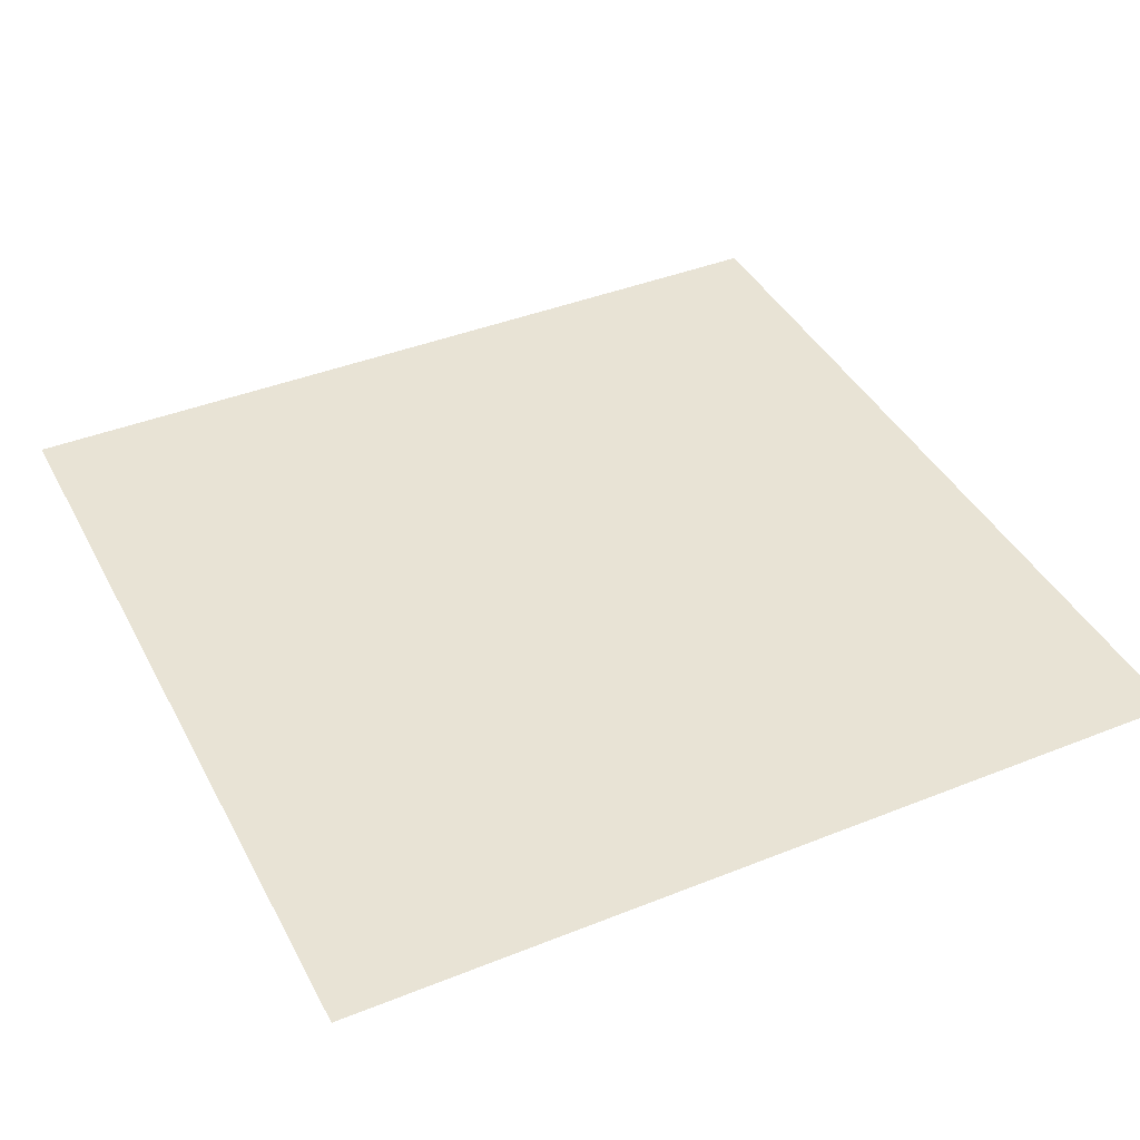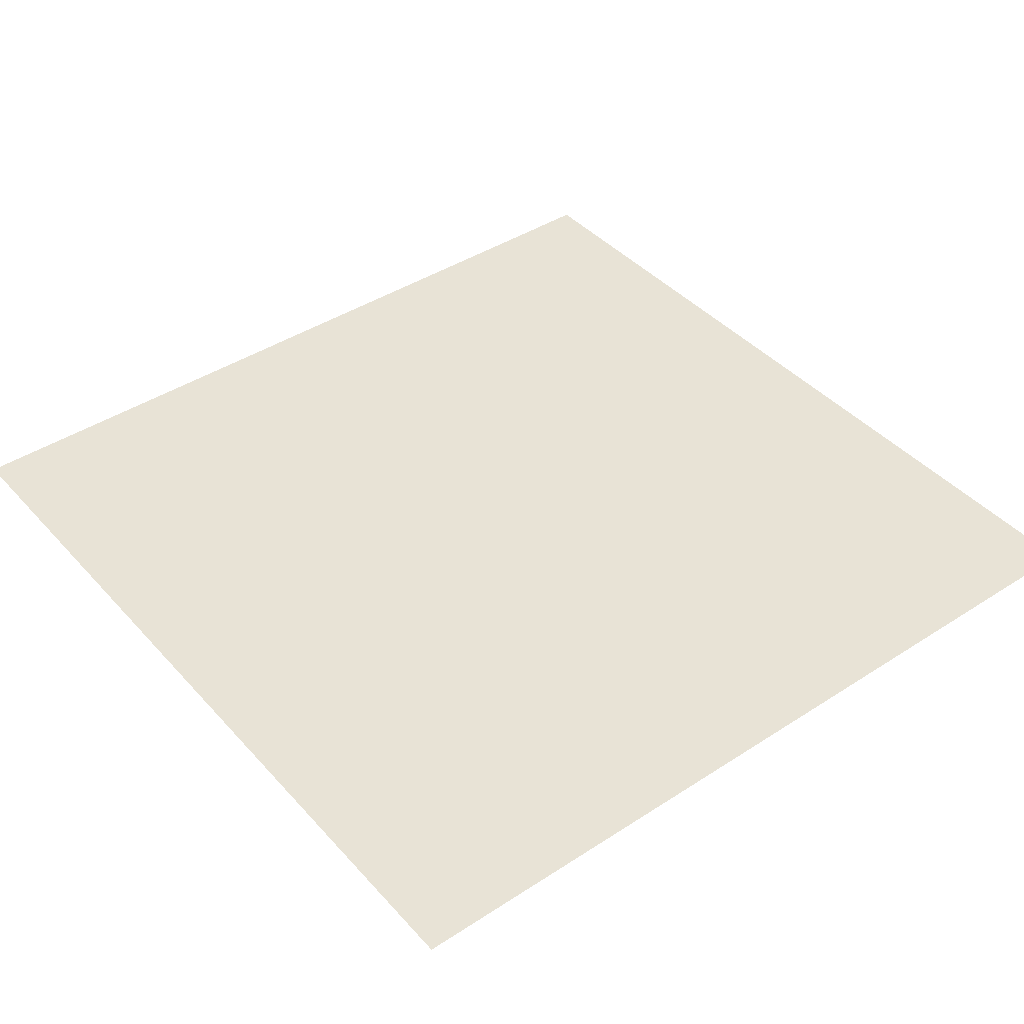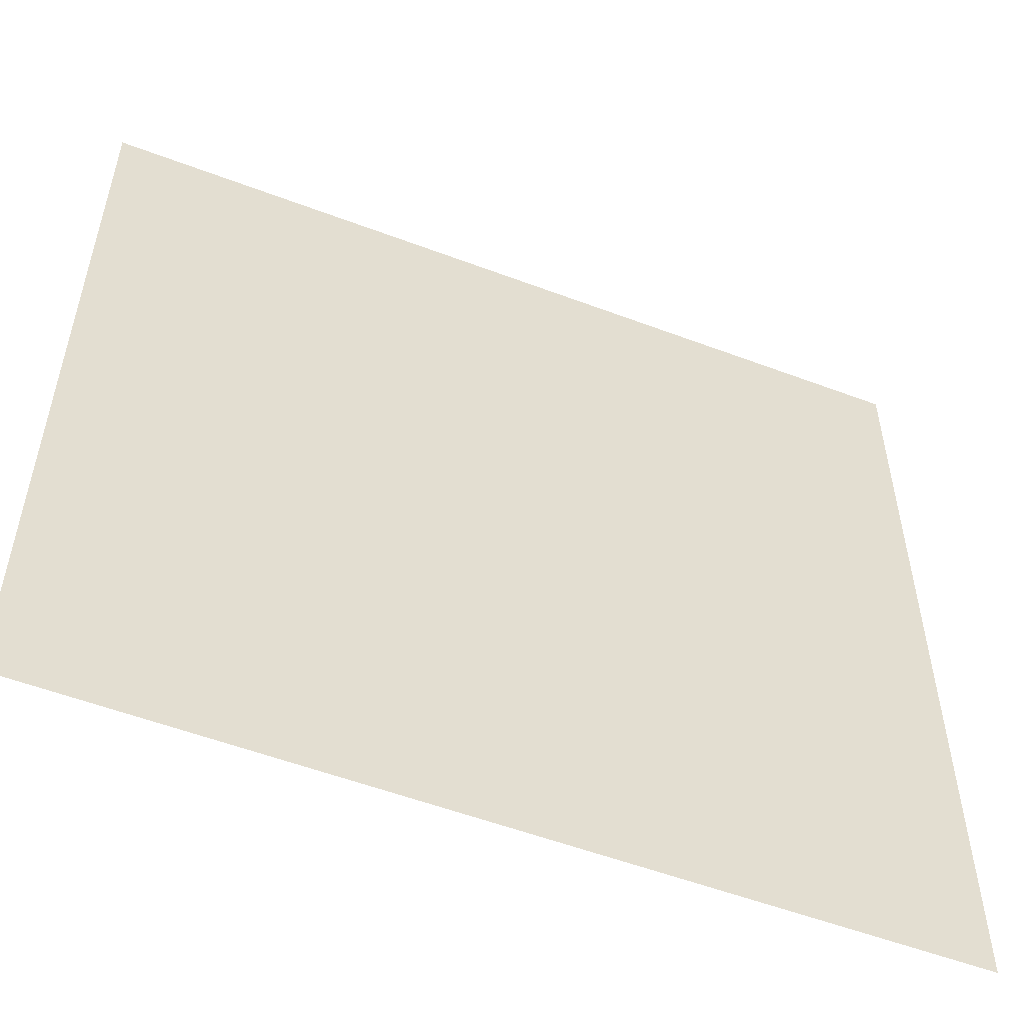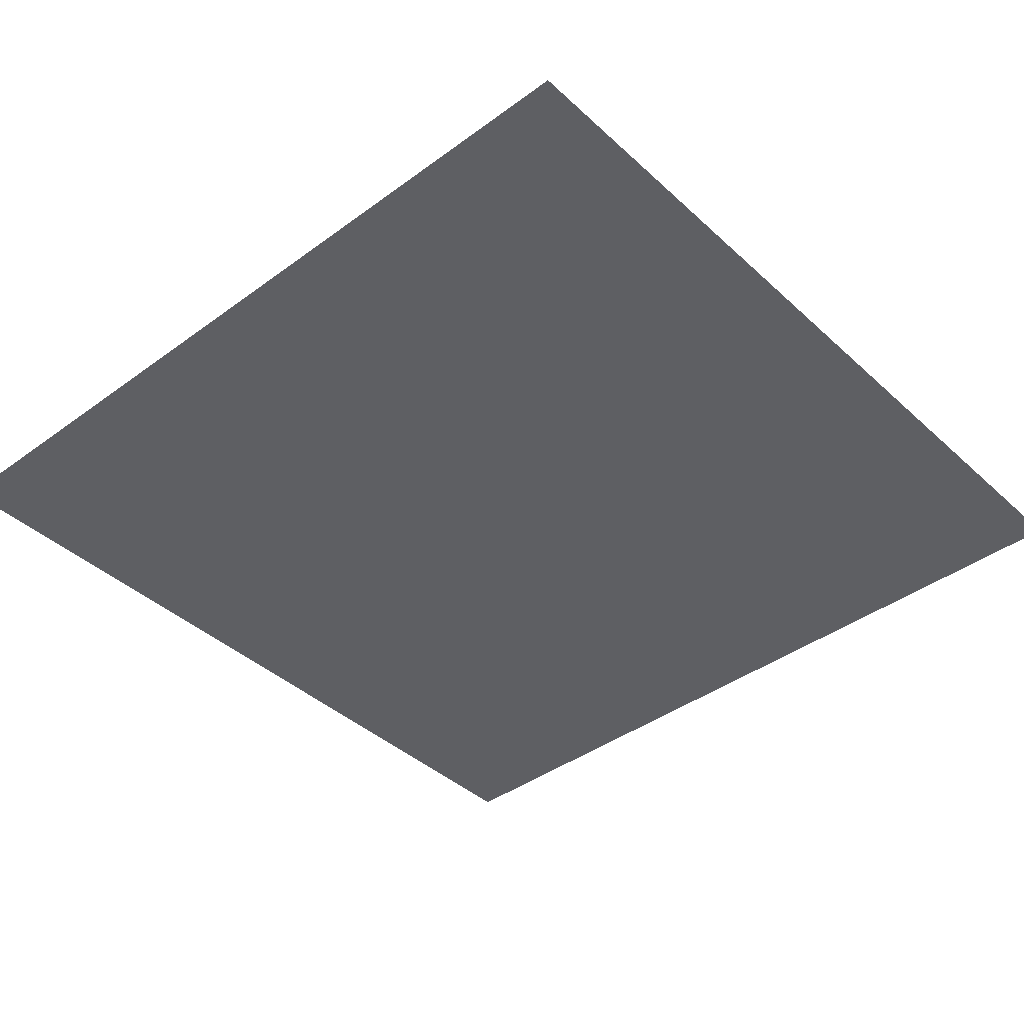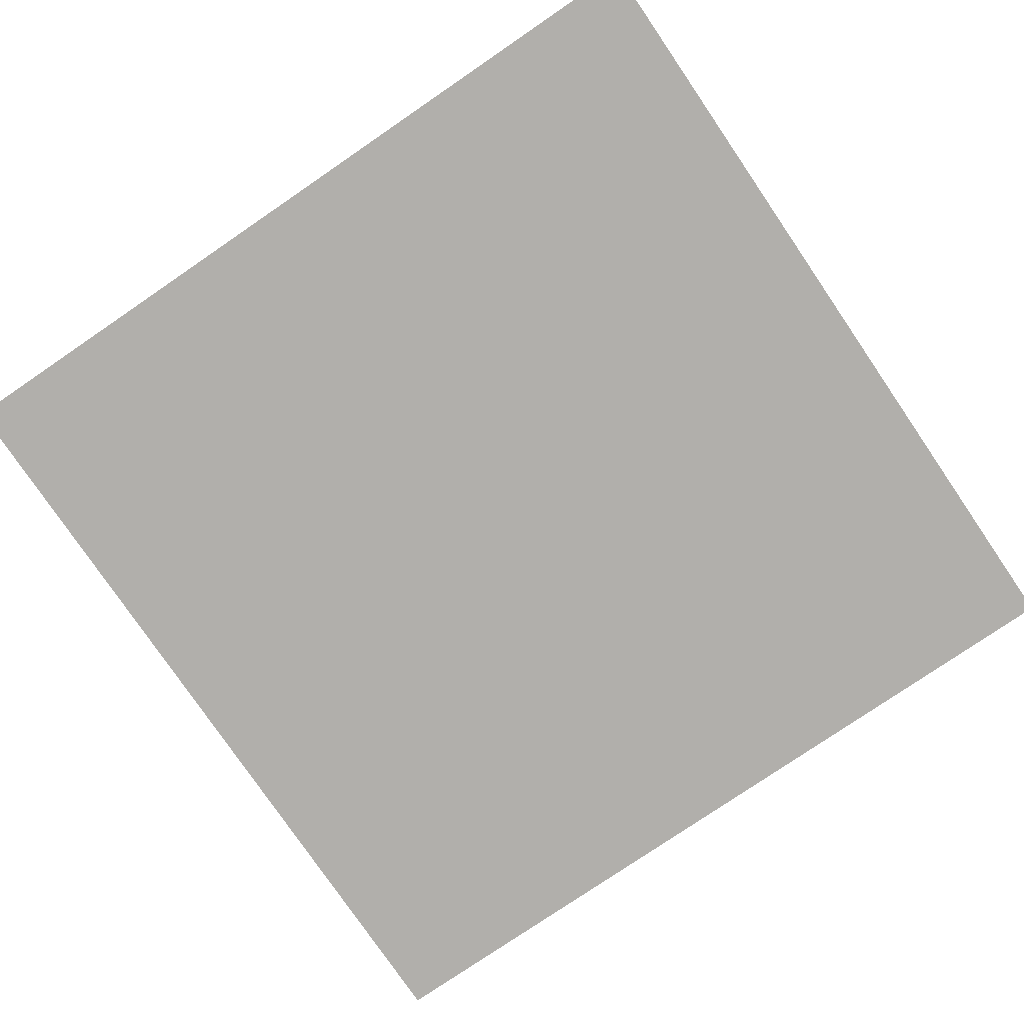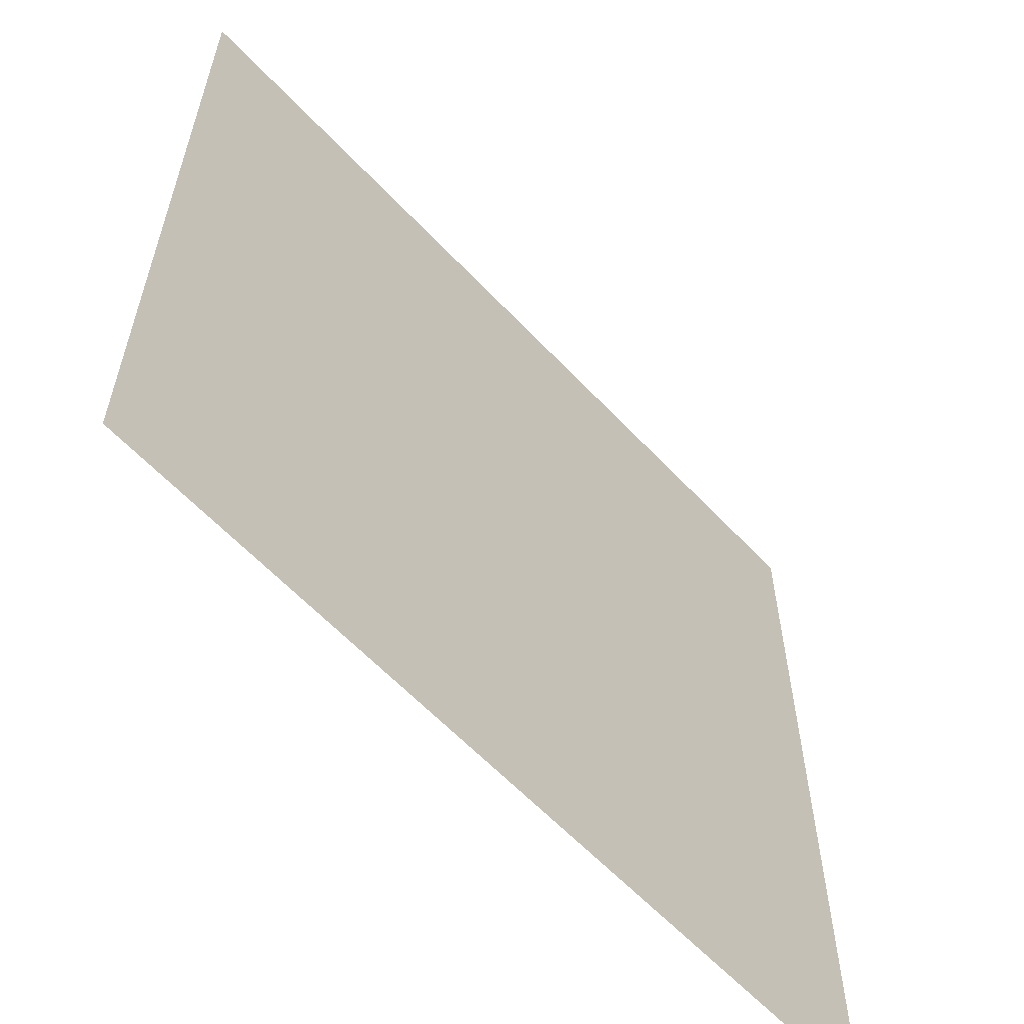
<metadata>
{"format":"obj","ext":"obj","renderer":"f3d","projection":"perspective","resolution":1024,"background":"white","views":[{"elev":41.1,"azim":-25.9,"up":"+Z"},{"elev":41.9,"azim":52.0,"up":"+Z"},{"elev":-54.7,"azim":158.2,"up":"+Y"},{"elev":-40.6,"azim":131.9,"up":"+Z"},{"elev":-78.2,"azim":-55.7,"up":"+Z"},{"elev":-60.6,"azim":-47.1,"up":"+Y"}]}
</metadata>
<code>
o Plane.009_Plane.011
v -0.5 0 0
v 0.5 0 0
v -0.5 1 -0
v 0.5 1 -0
f 1 2 4 3

</code>
